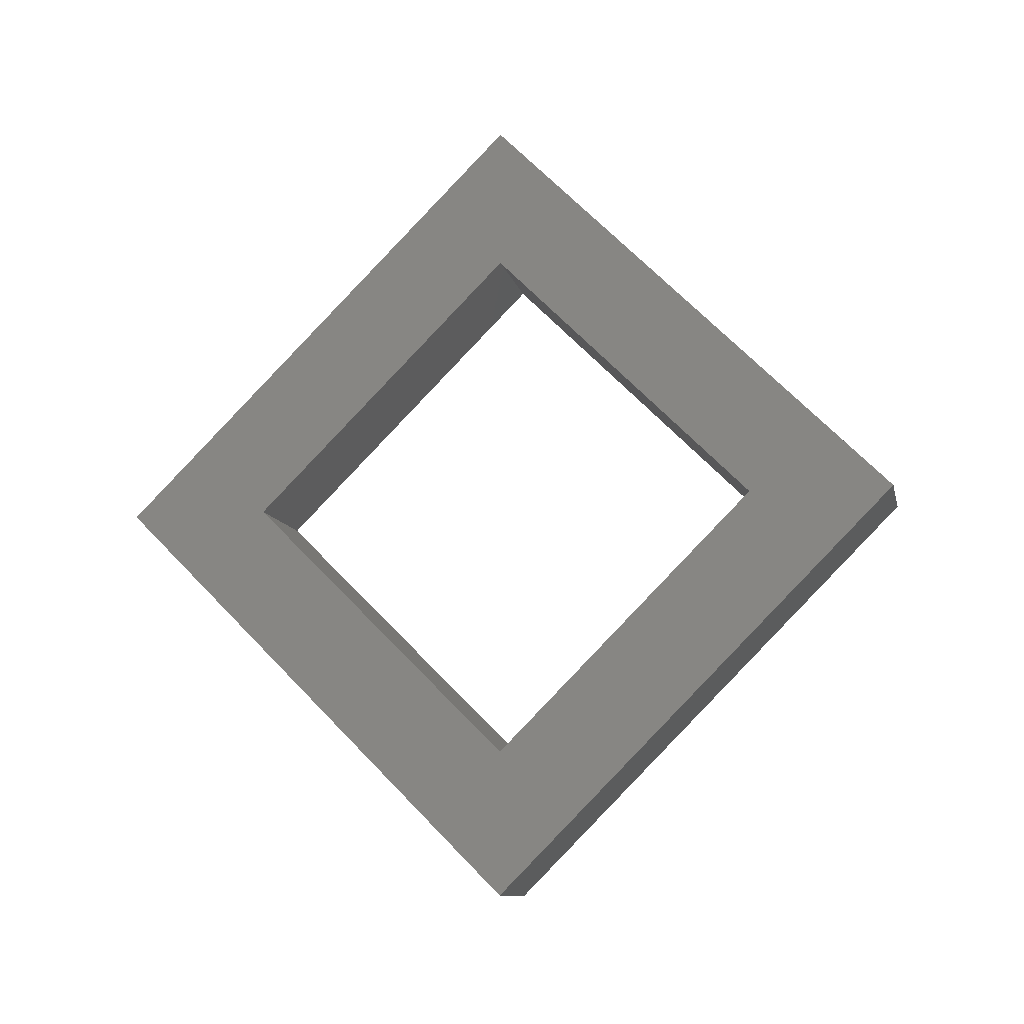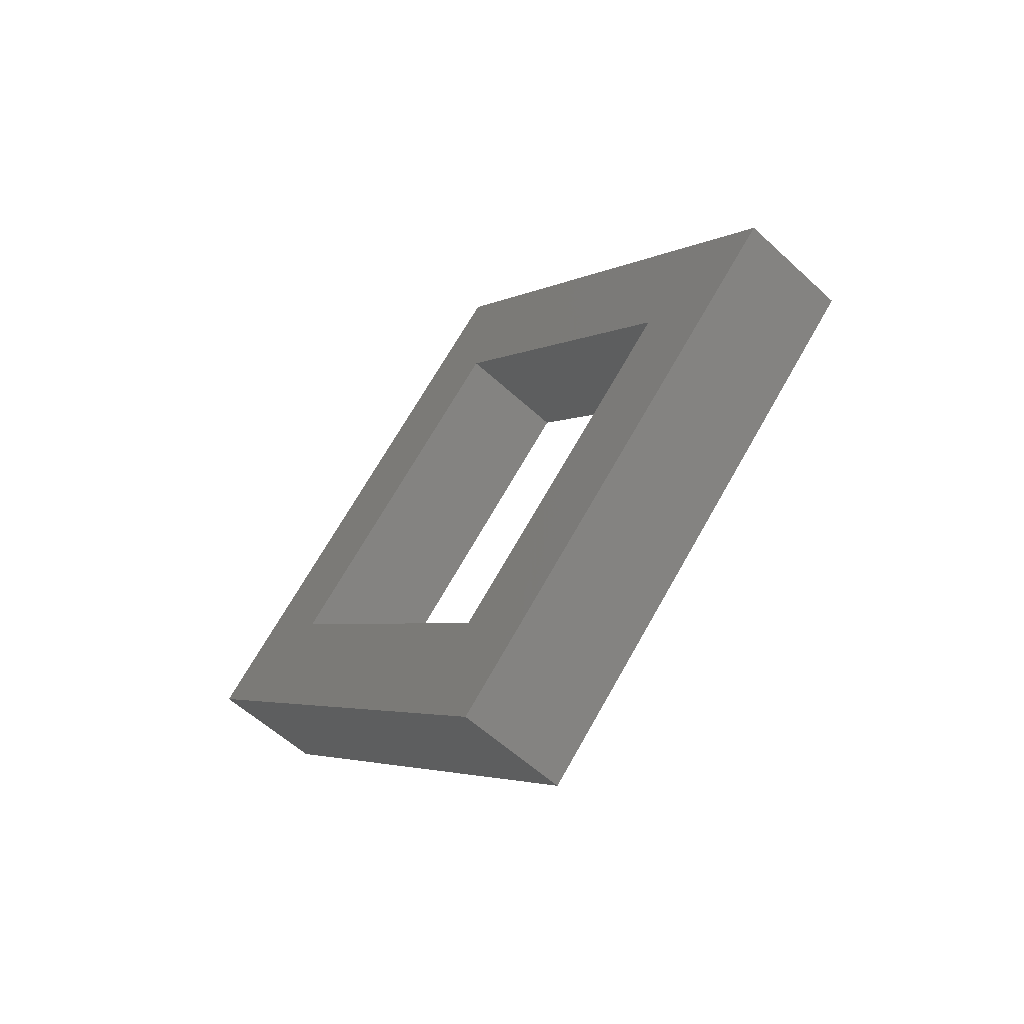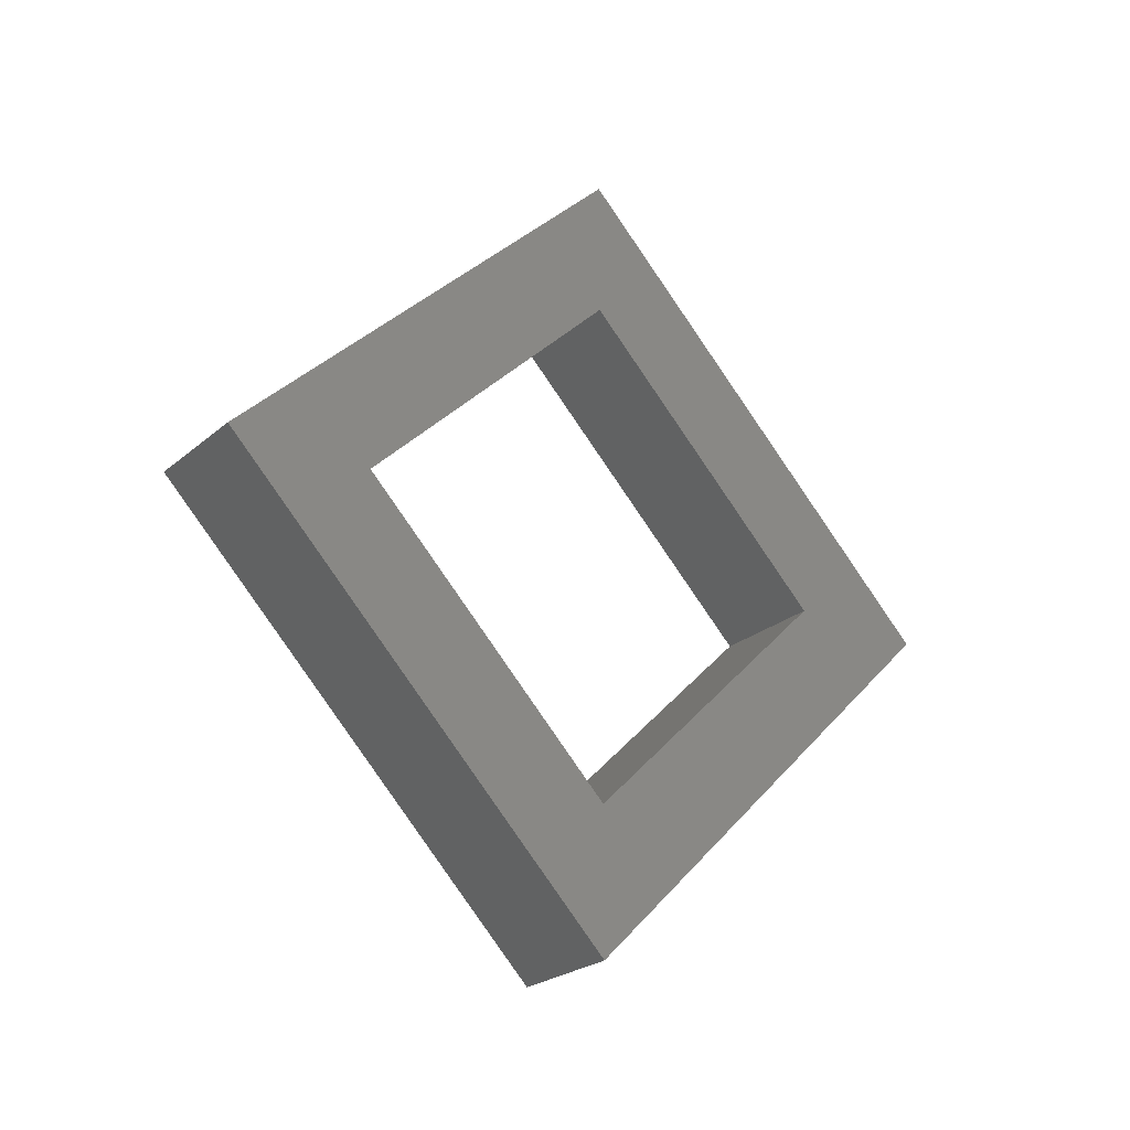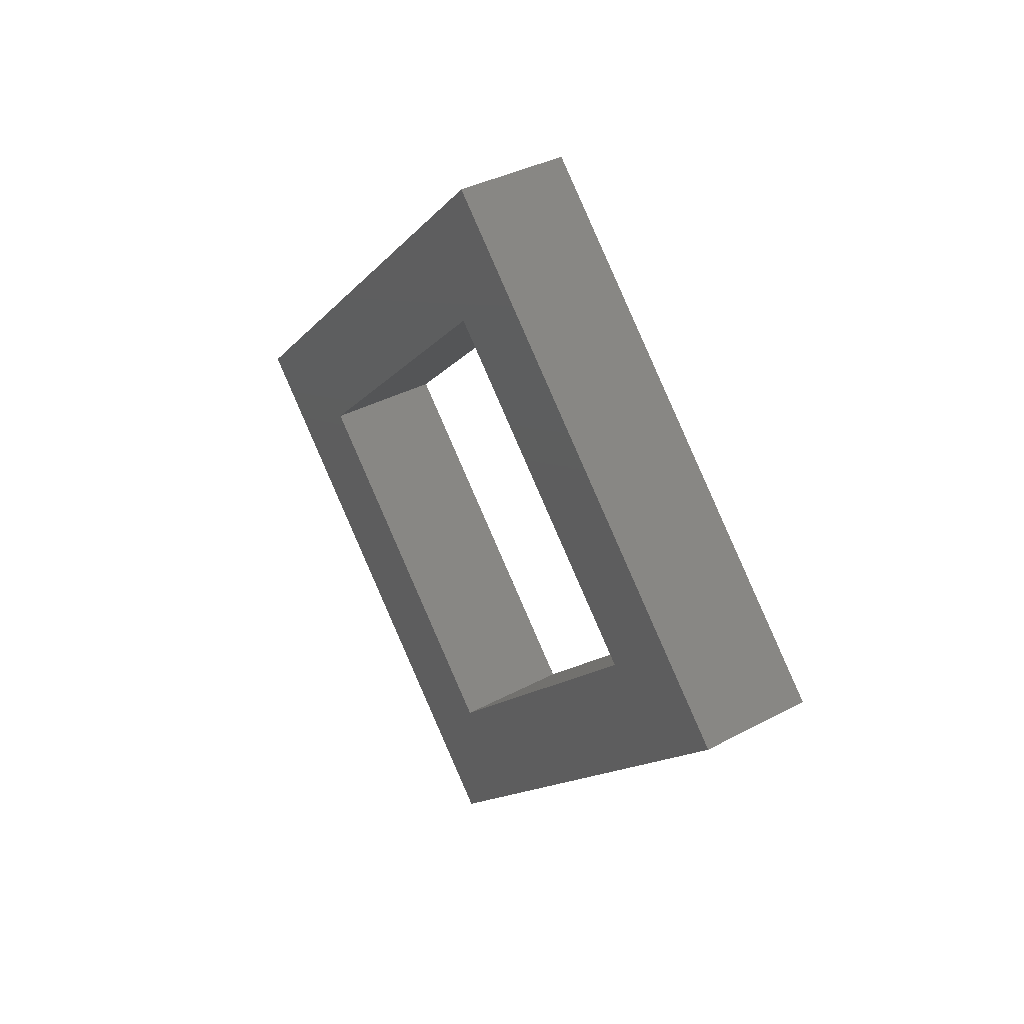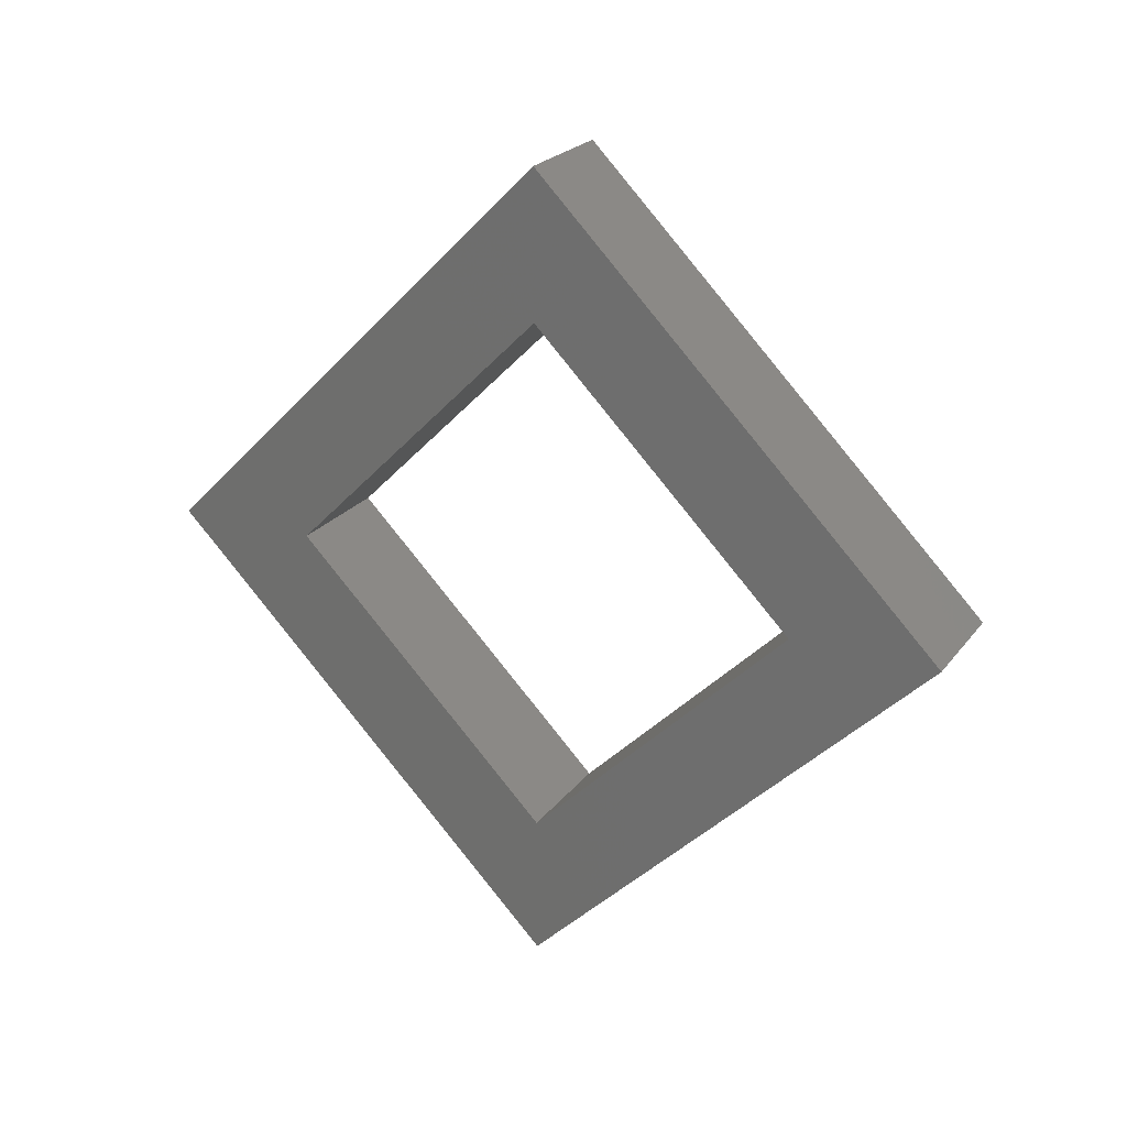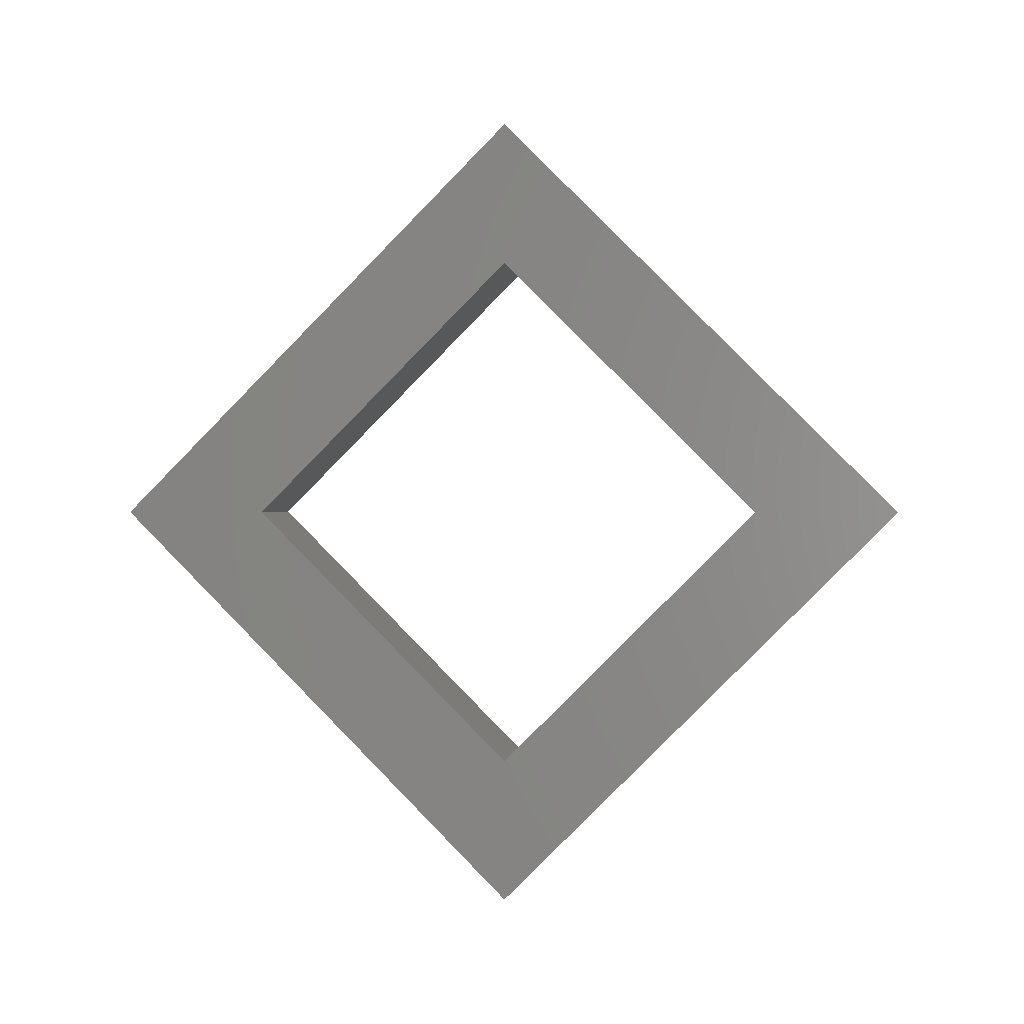
<metadata>
{"format":"stl","ext":"stl","renderer":"f3d","projection":"perspective","resolution":1024,"background":"white","views":[{"elev":-10.9,"azim":-77.6,"up":"+Y"},{"elev":-57.5,"azim":-43.8,"up":"+Y"},{"elev":-25.0,"azim":53.1,"up":"+Y"},{"elev":37.1,"azim":-34.6,"up":"+Z"},{"elev":23.5,"azim":117.6,"up":"+Y"},{"elev":0.3,"azim":-82.1,"up":"+Y"}]}
</metadata>
<code>
# stl→obj: 16 verts, 32 faces
v 0.209 0.2915 0.8546
v 0.209 0.294 0.8546
v 0.209 0.287 0.8616
v 0.209 0.287 0.8591
v 0.209 0.28 0.8546
v 0.209 0.2825 0.8546
v 0.209 0.287 0.8476
v 0.209 0.287 0.8501
v 0.207 0.294 0.8546
v 0.207 0.287 0.8616
v 0.207 0.287 0.8476
v 0.207 0.28 0.8546
v 0.207 0.2915 0.8546
v 0.207 0.287 0.8591
v 0.207 0.2825 0.8546
v 0.207 0.287 0.8501
f 1 2 3
f 1 3 4
f 5 6 4
f 5 4 3
f 7 8 6
f 7 1 8
f 7 2 1
f 7 6 5
f 9 10 3
f 9 3 2
f 11 2 7
f 11 9 2
f 12 7 5
f 12 11 7
f 10 5 3
f 10 12 5
f 13 10 9
f 13 14 10
f 12 14 15
f 12 10 14
f 11 15 16
f 11 16 13
f 11 13 9
f 11 12 15
f 13 4 14
f 13 1 4
f 16 8 1
f 16 1 13
f 15 6 8
f 15 8 16
f 14 4 6
f 14 6 15

</code>
